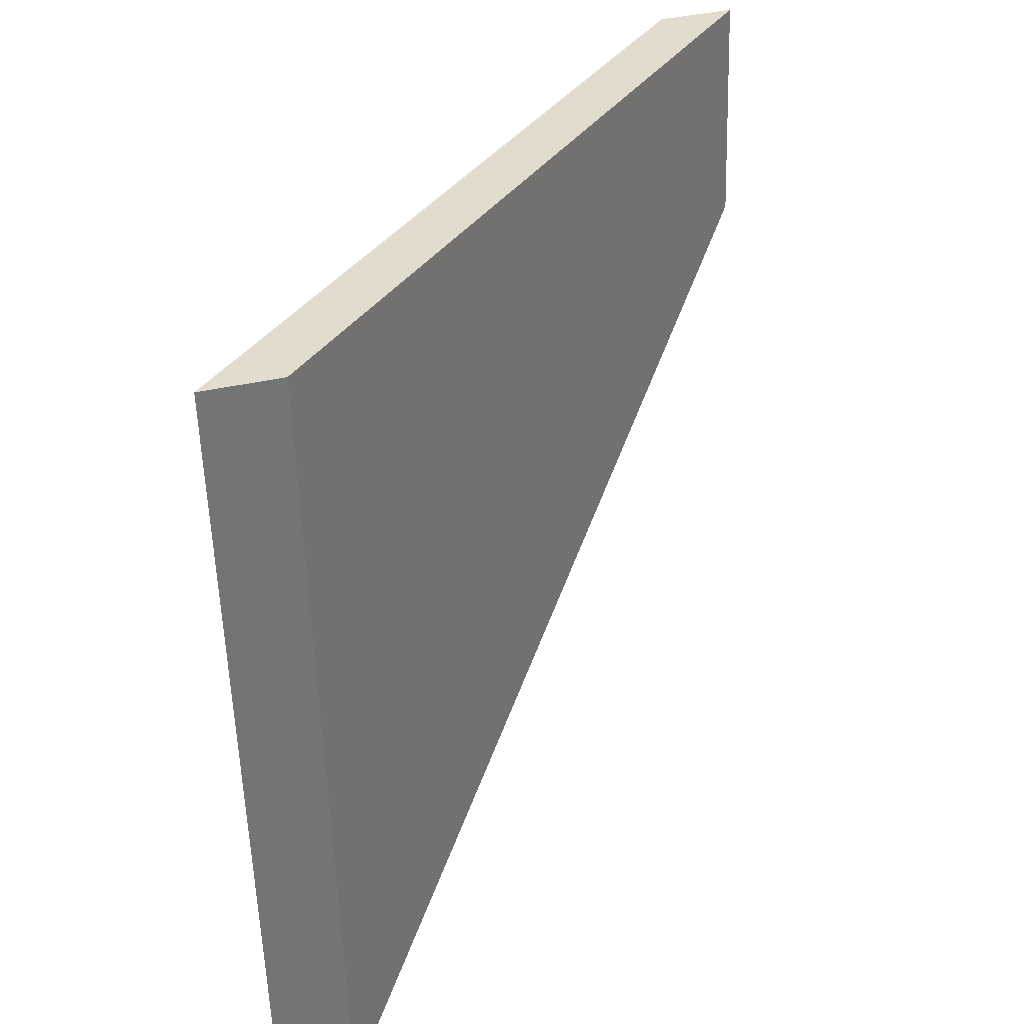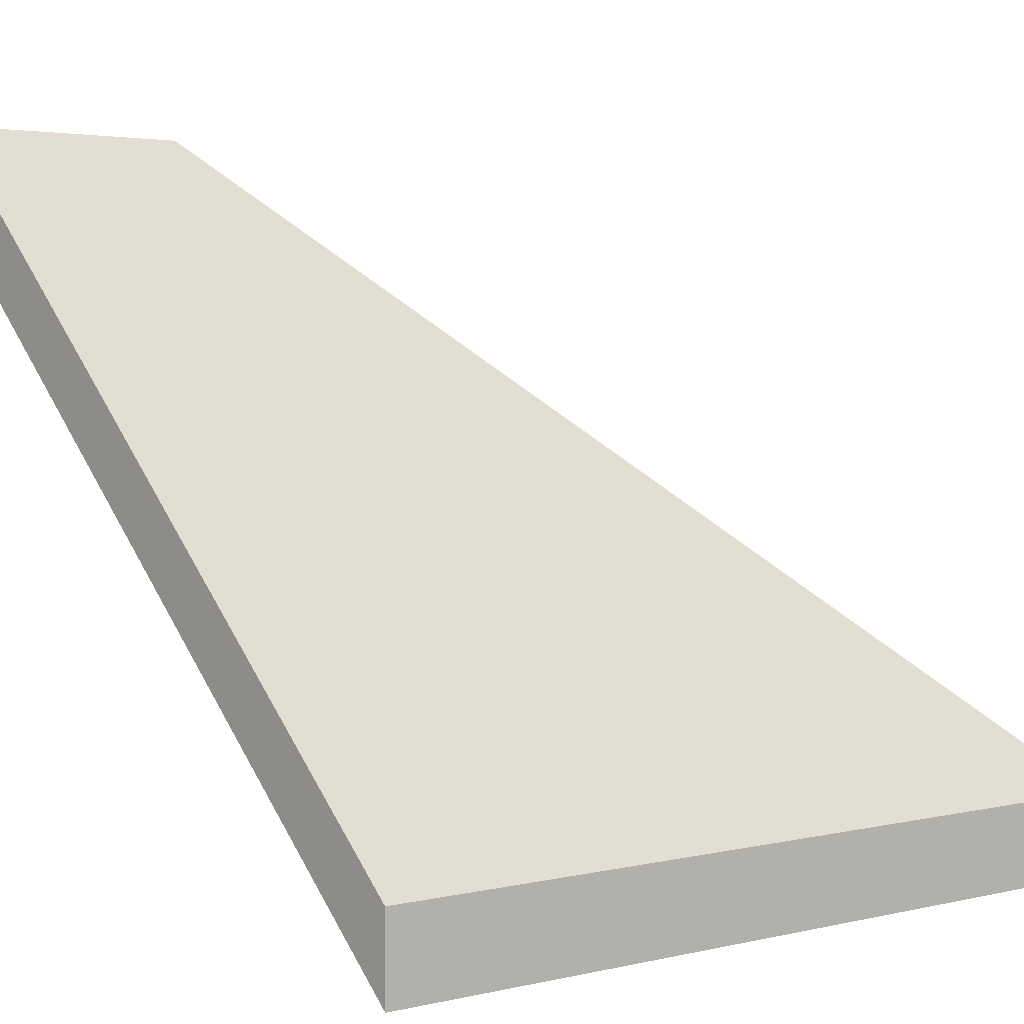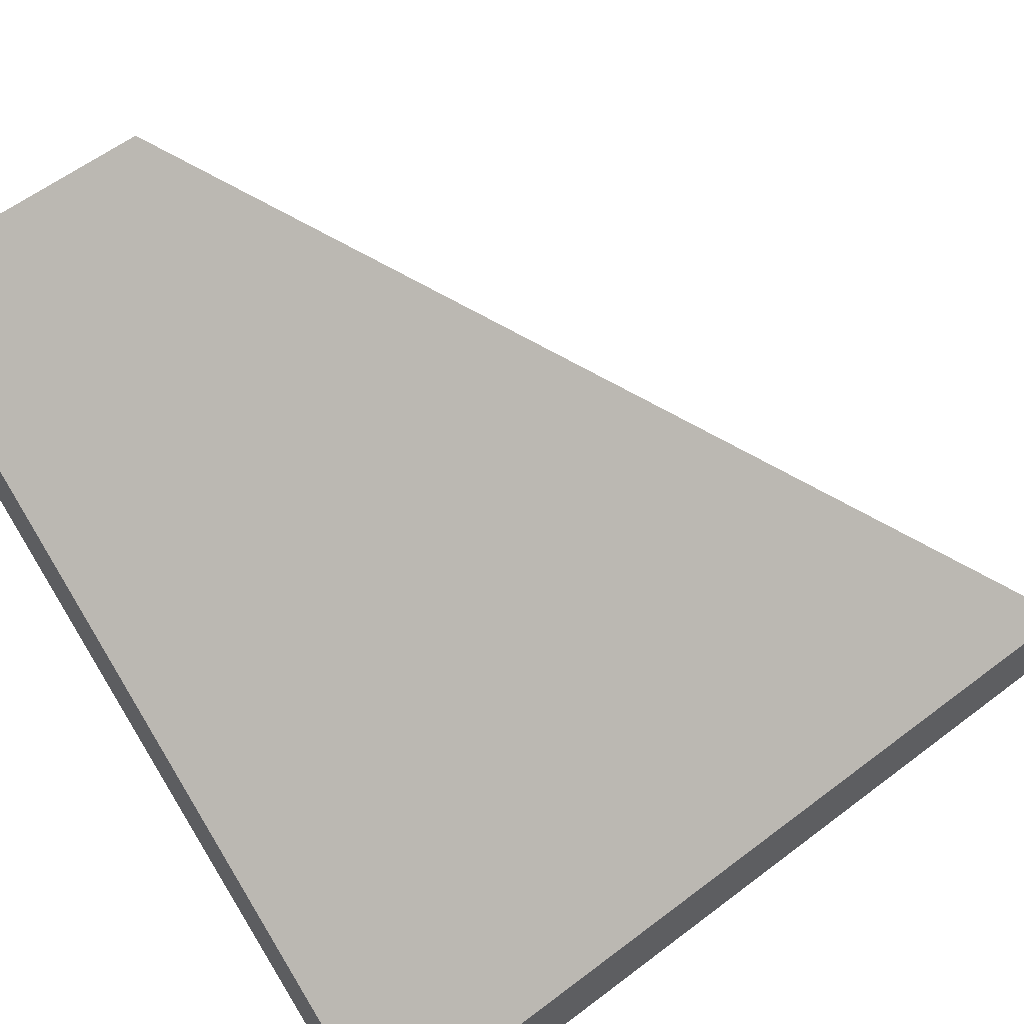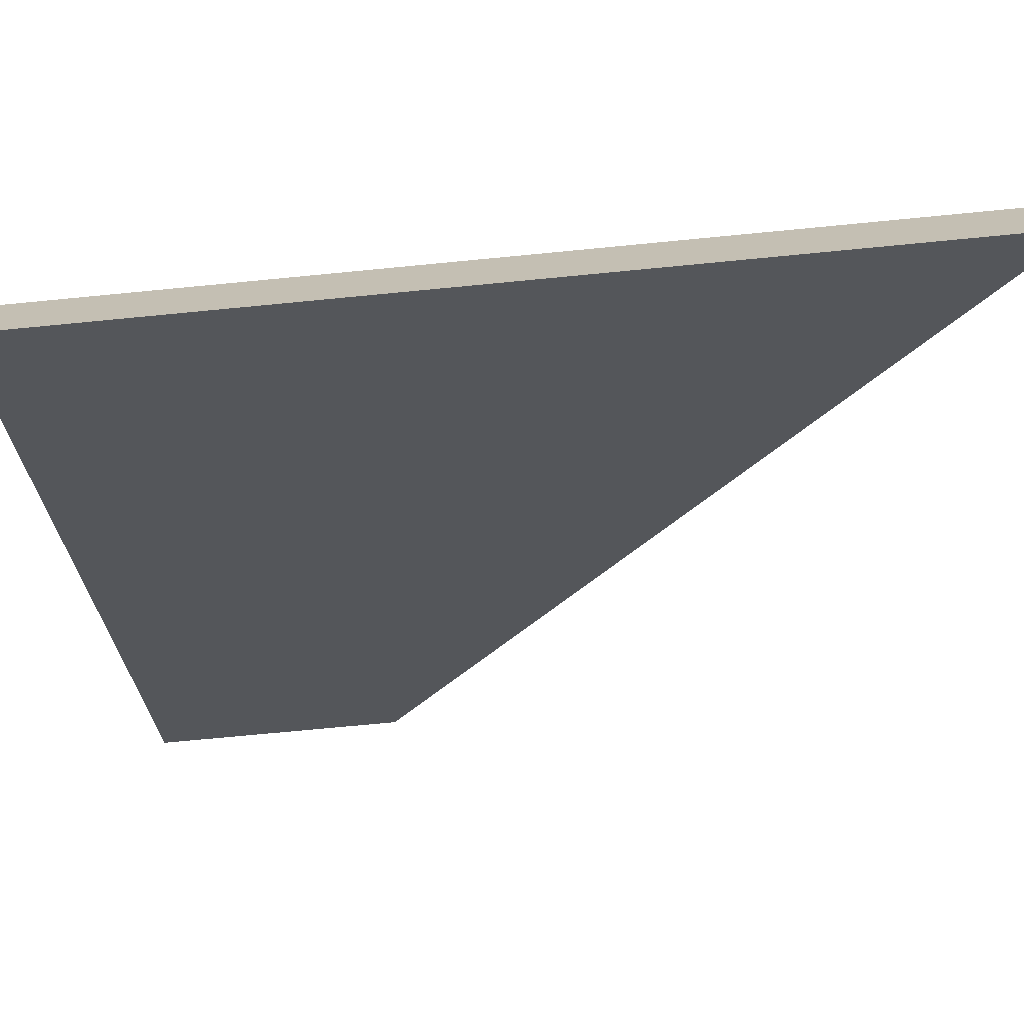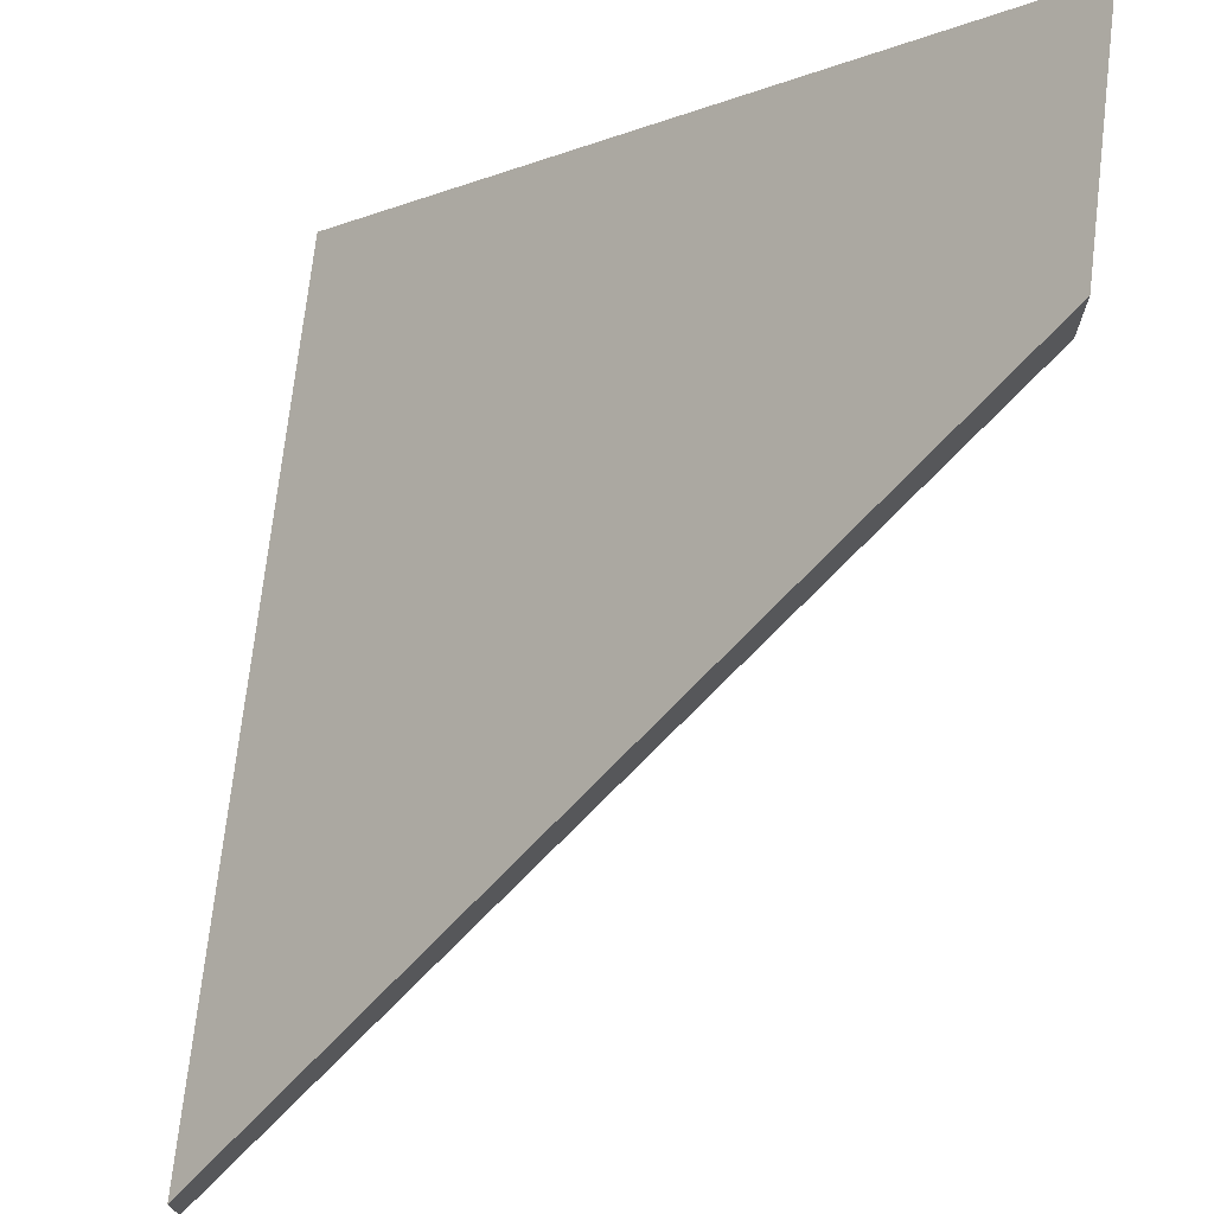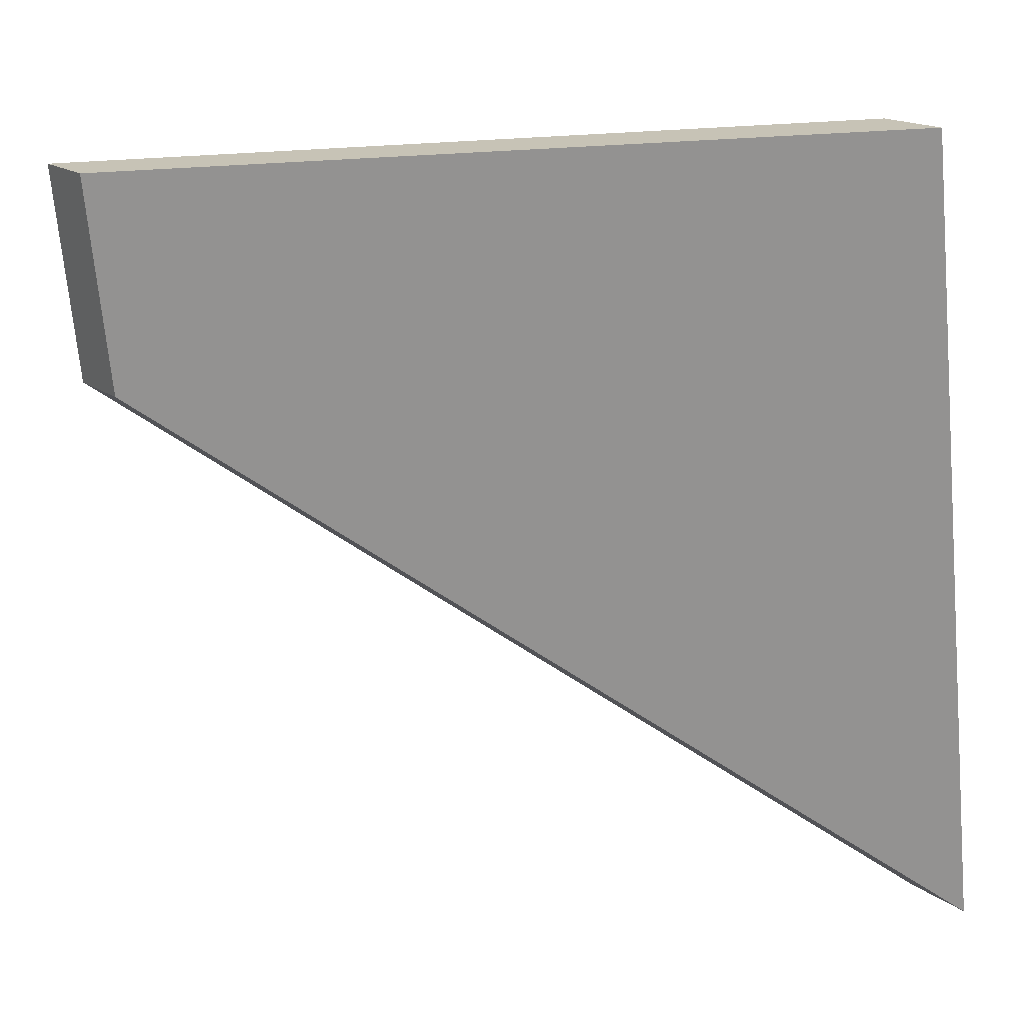
<metadata>
{"format":"obj","ext":"obj","renderer":"f3d","projection":"perspective","resolution":1024,"background":"white","views":[{"elev":40.7,"azim":74.5,"up":"+Z"},{"elev":2.8,"azim":42.1,"up":"+Y"},{"elev":56.3,"azim":44.7,"up":"+Y"},{"elev":-70.8,"azim":89.2,"up":"+Y"},{"elev":73.2,"azim":-179.7,"up":"+Y"},{"elev":17.0,"azim":-34.8,"up":"+Z"}]}
</metadata>
<code>
v -5.791 0.1525 -4.444
v -5.795 0.1525 -4.415
v -5.815 0.1729 -4.418
v -5.814 0.1729 -4.426
v -5.815 0.1755 -4.418
v -5.815 0.1729 -4.418
v -5.795 0.1525 -4.415
v -5.795 0.1551 -4.415
v -5.814 0.1755 -4.426
v -5.814 0.1729 -4.426
v -5.815 0.1729 -4.418
v -5.815 0.1755 -4.418
v -5.795 0.1551 -4.415
v -5.795 0.1525 -4.415
v -5.791 0.1525 -4.444
v -5.791 0.1551 -4.444
v -5.791 0.1551 -4.444
v -5.791 0.1525 -4.444
v -5.814 0.1729 -4.426
v -5.814 0.1755 -4.426
v -5.814 0.1755 -4.426
v -5.815 0.1755 -4.418
v -5.795 0.1551 -4.415
v -5.791 0.1551 -4.444
f 1 2 3
f 1 3 4
f 5 6 7
f 5 7 8
f 9 10 11
f 9 11 12
f 13 14 15
f 13 15 16
f 17 18 19
f 17 19 20
f 21 22 23
f 21 23 24

</code>
